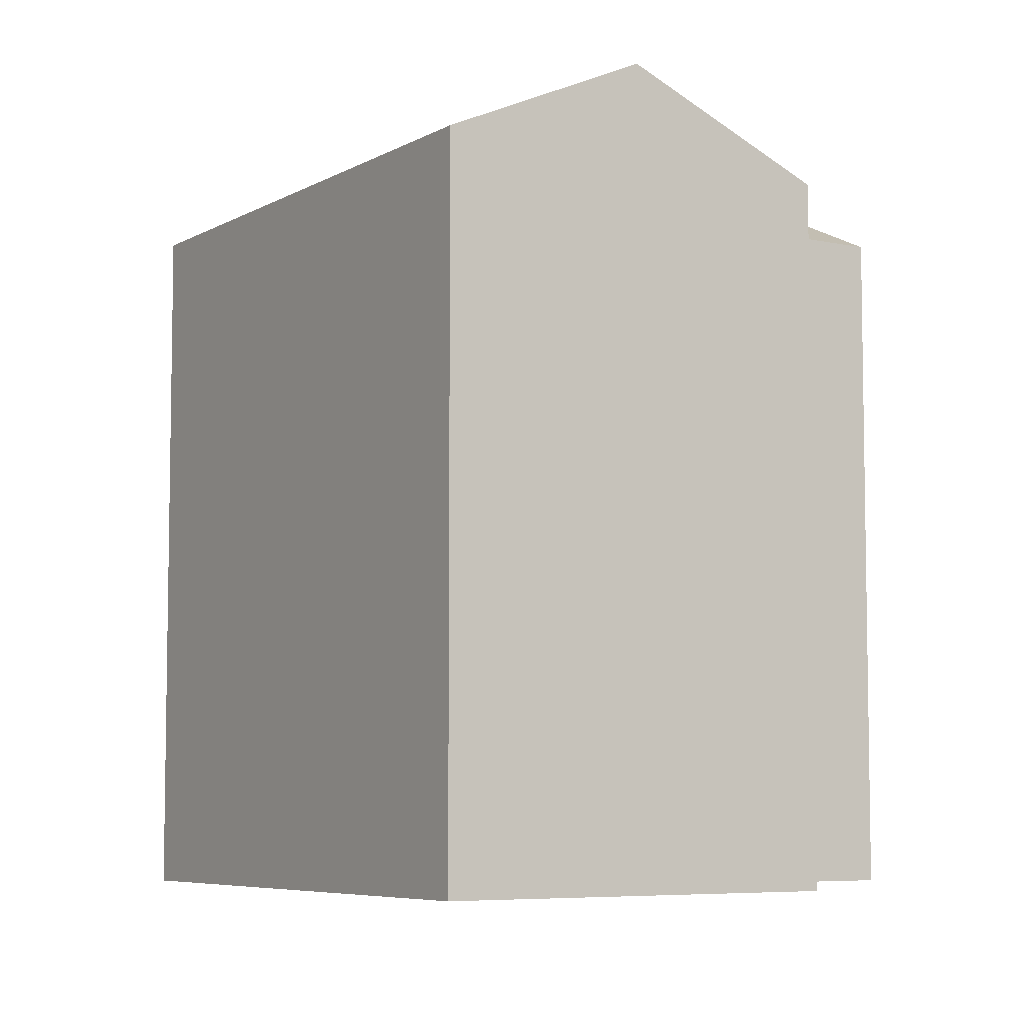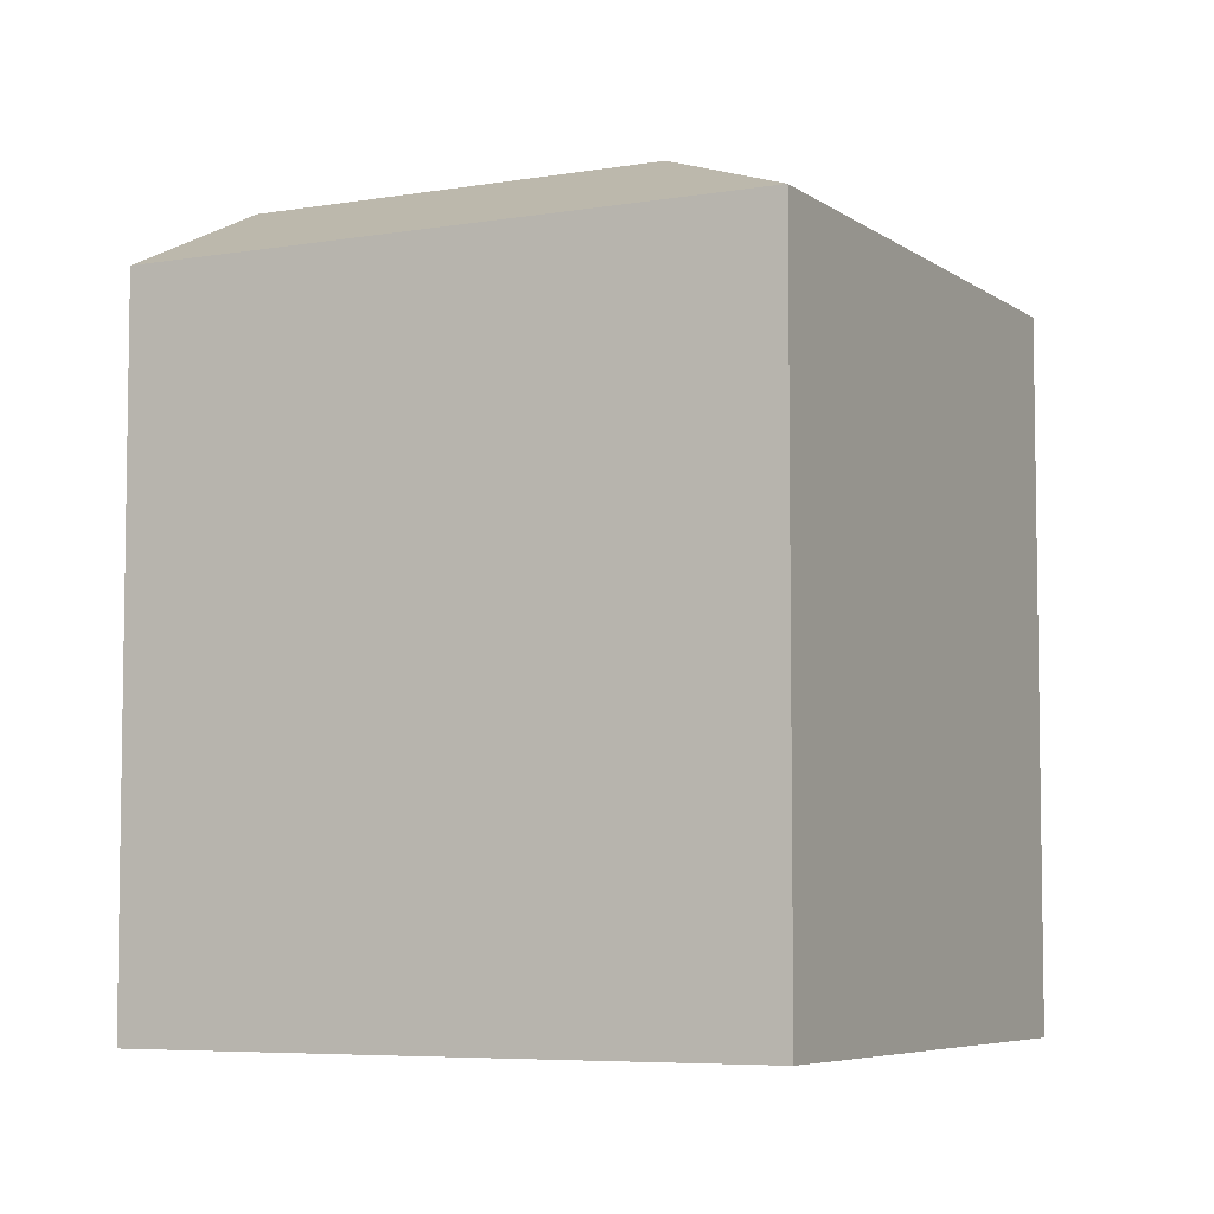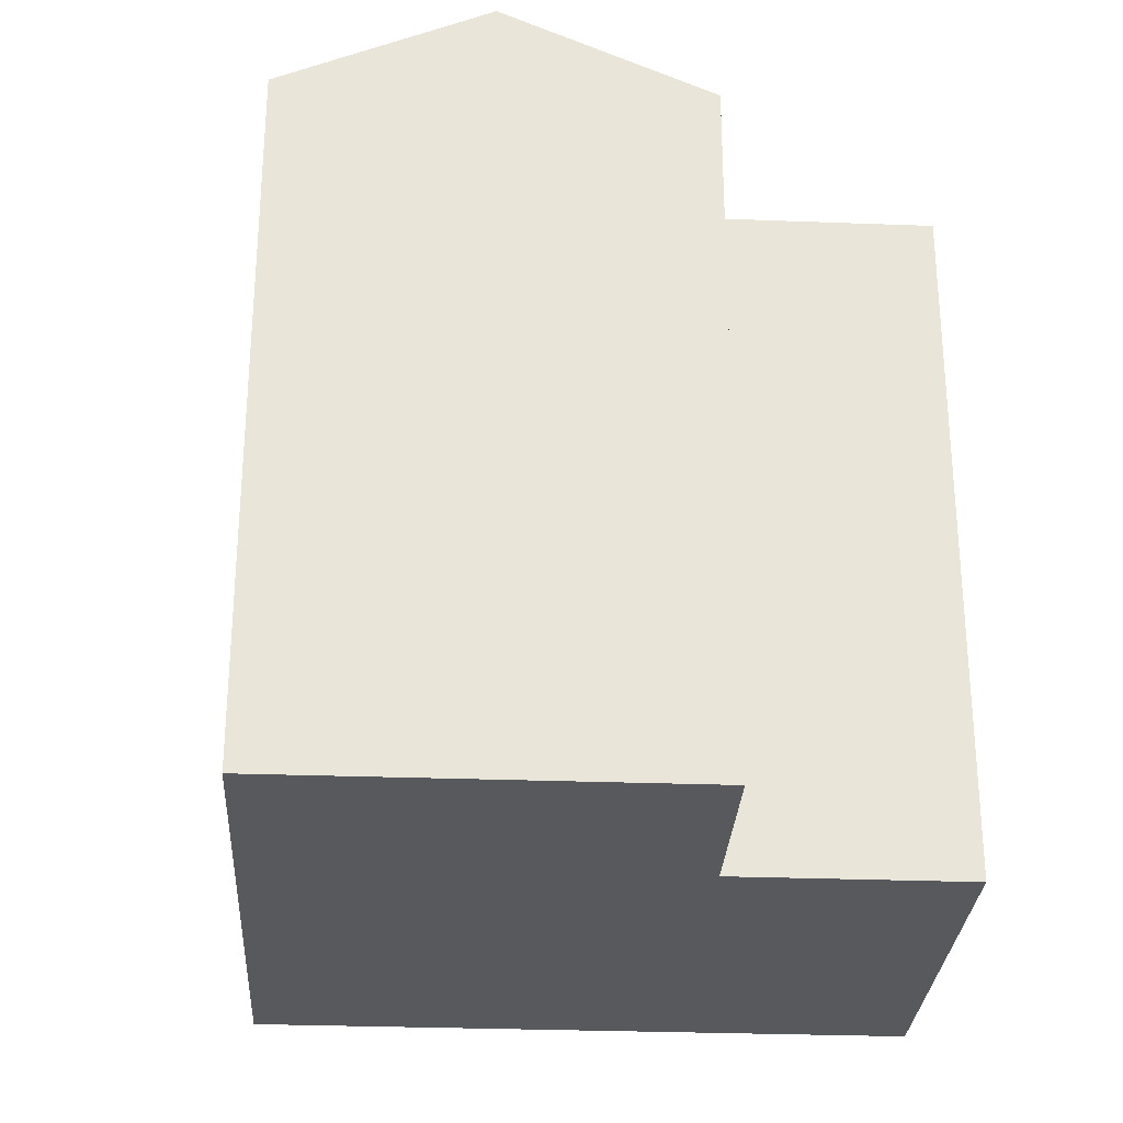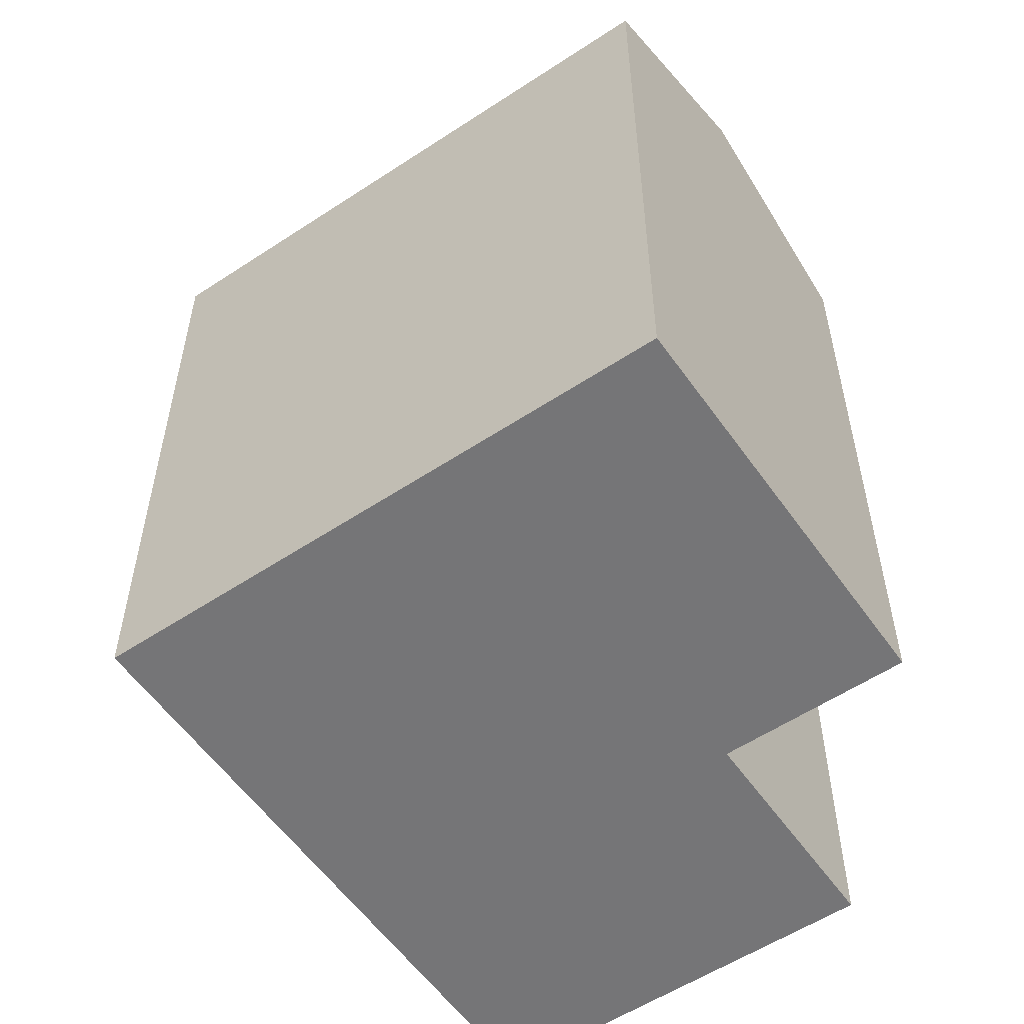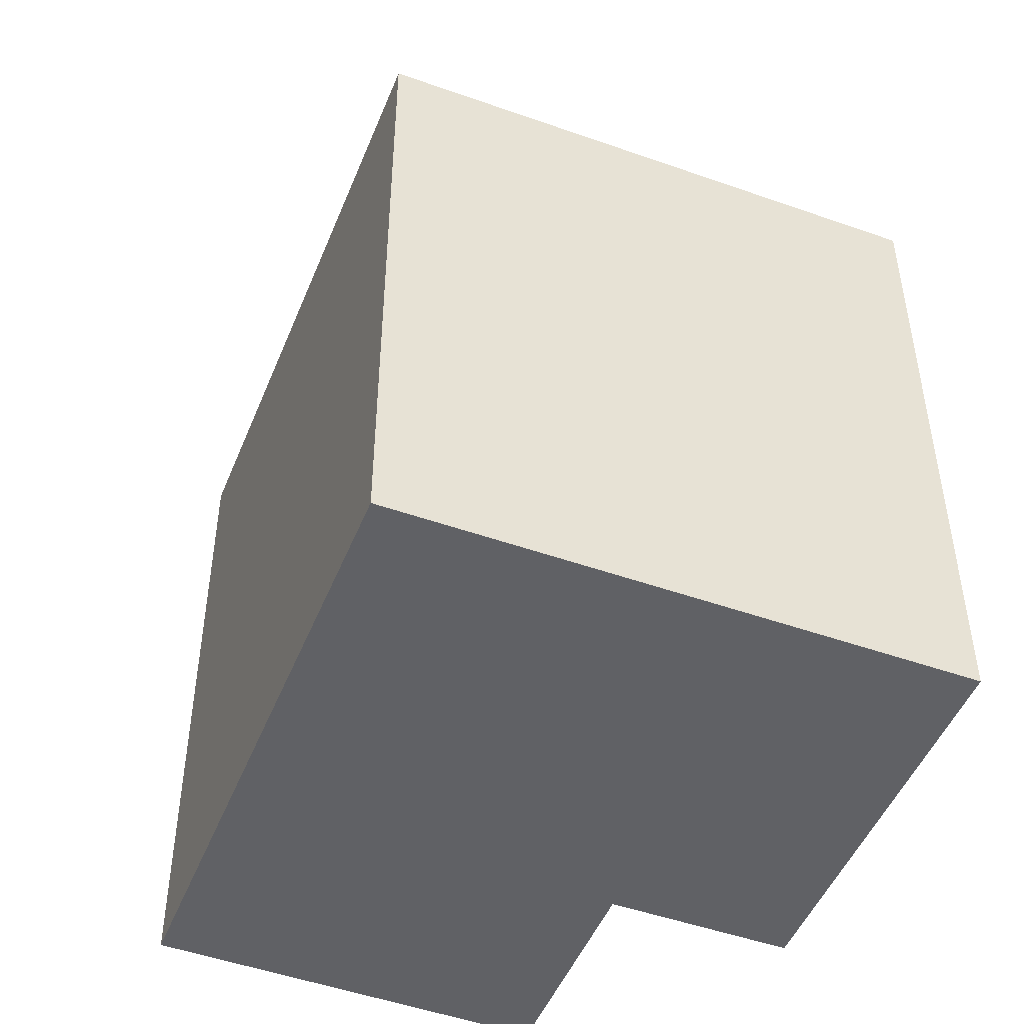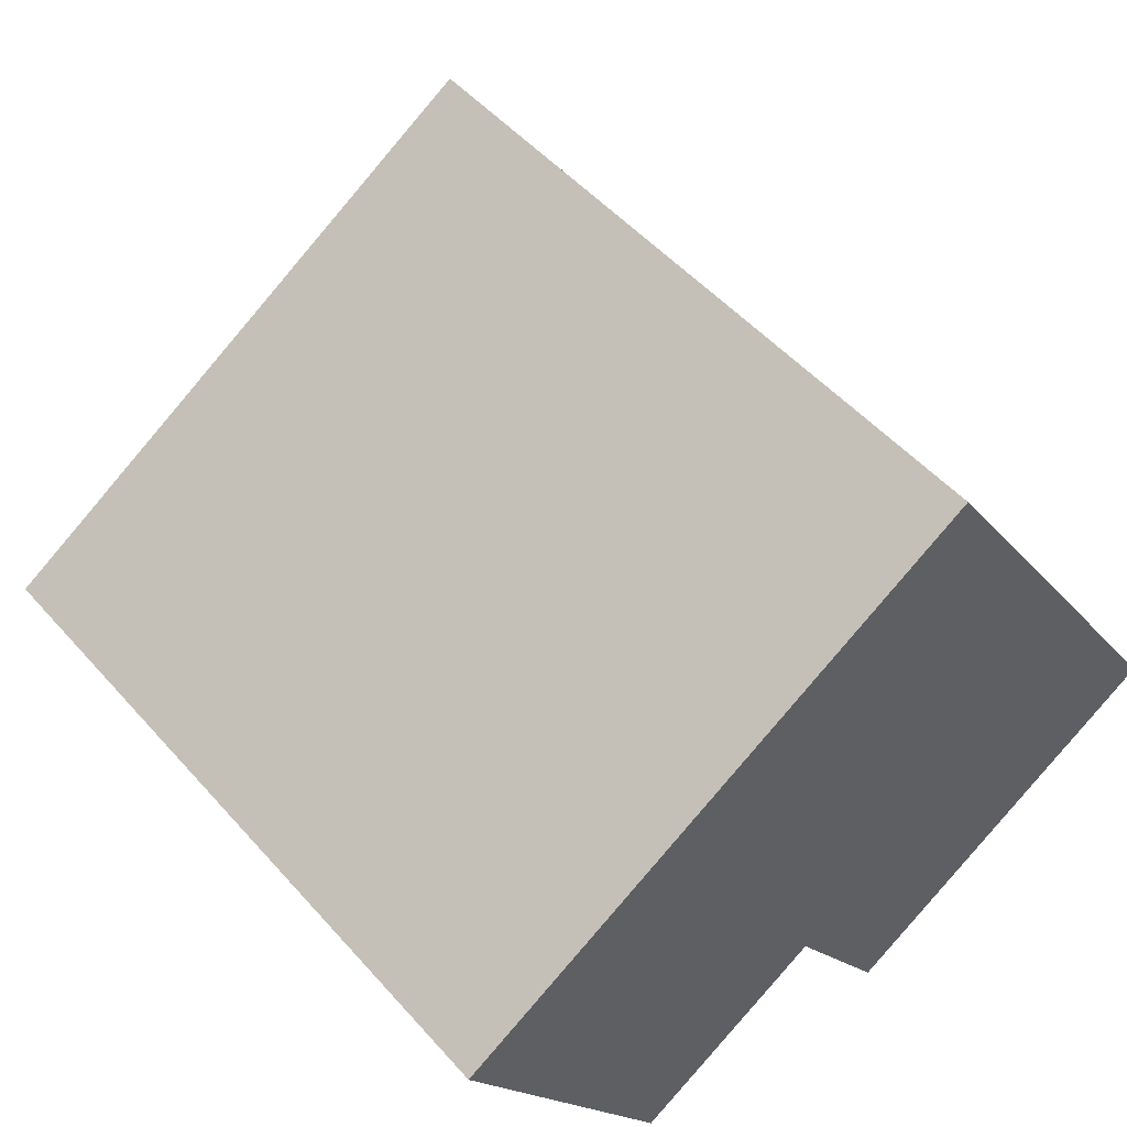
<metadata>
{"format":"obj","ext":"obj","renderer":"f3d","projection":"perspective","resolution":1024,"background":"white","views":[{"elev":-6.4,"azim":114.6,"up":"+Y"},{"elev":-6.0,"azim":-5.5,"up":"+Y"},{"elev":-29.0,"azim":143.9,"up":"+Y"},{"elev":-56.6,"azim":91.8,"up":"+Y"},{"elev":-48.5,"azim":35.6,"up":"+Y"},{"elev":50.5,"azim":-39.7,"up":"+Z"}]}
</metadata>
<code>
v  20.15 23.03 -7.65
v  12.02 20.38 -6.281
v  17.13 23.03 -2.979
v  15.04 20.38 -10.96
v  25.25 20.38 -4.34
v  22.24 20.38 0.3223
v  13.94 23.03 1.978
v  15.85 20.38 10.24
v  5.626 20.38 3.633
v  8.824 23.03 -1.324
v  0.0004355 20.38 -0.000645
v  3.163 23.03 -4.981
v  6.325 20.38 -9.961
v  12.02 3.845e-16 -6.28
v  25.25 2.657e-16 -4.339
v  22.24 -1.977e-17 0.3229
v  15.04 6.711e-16 -10.96
v  5.625 -2.225e-16 3.634
v  15.85 -6.268e-16 10.24
v  0 0 0
v  6.325 6.099e-16 -9.961
g defaultobject
f 1 2 3
f 2 1 4
f 5 3 6
f 3 5 1
f 2 7 3
f 7 6 3
f 6 7 8
f 9 7 10
f 7 9 8
f 7 2 10
f 11 10 12
f 10 11 9
f 12 2 13
f 2 12 10
f 14 15 16
f 15 14 17
f 16 18 14
f 18 16 19
f 20 14 18
f 14 20 21
f 15 6 16
f 6 15 5
f 16 8 19
f 8 16 6
f 19 9 18
f 9 19 8
f 18 11 20
f 11 18 9
f 11 21 20
f 21 11 13
f 13 11 12
f 13 14 21
f 14 13 2
f 2 17 14
f 17 2 4
f 4 15 17
f 15 4 5
f 5 4 1

</code>
